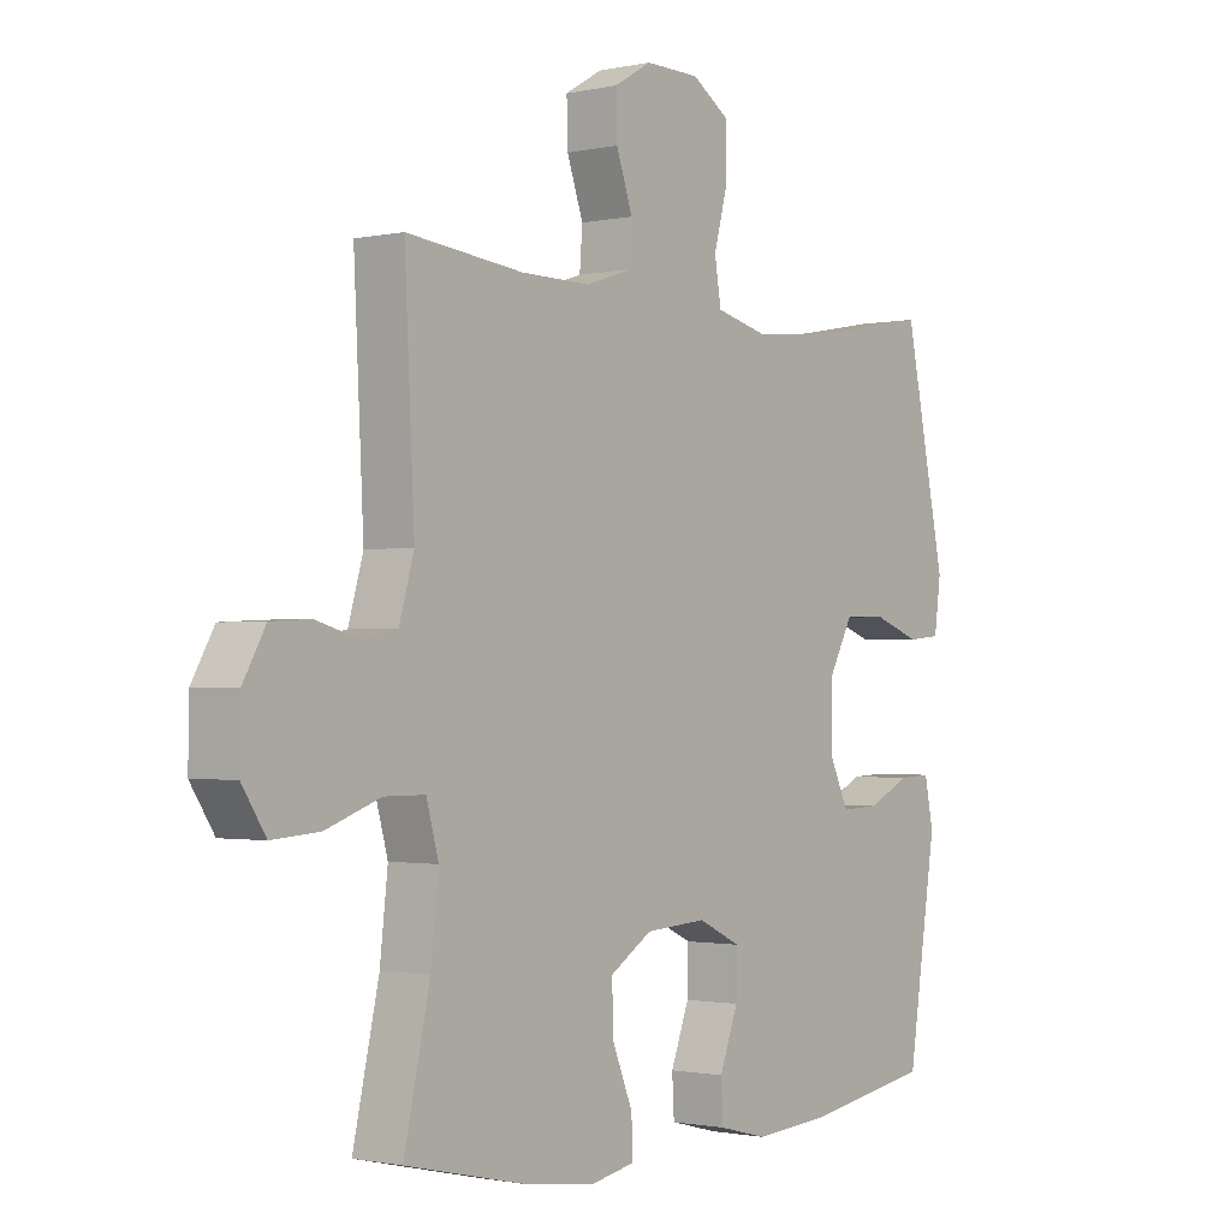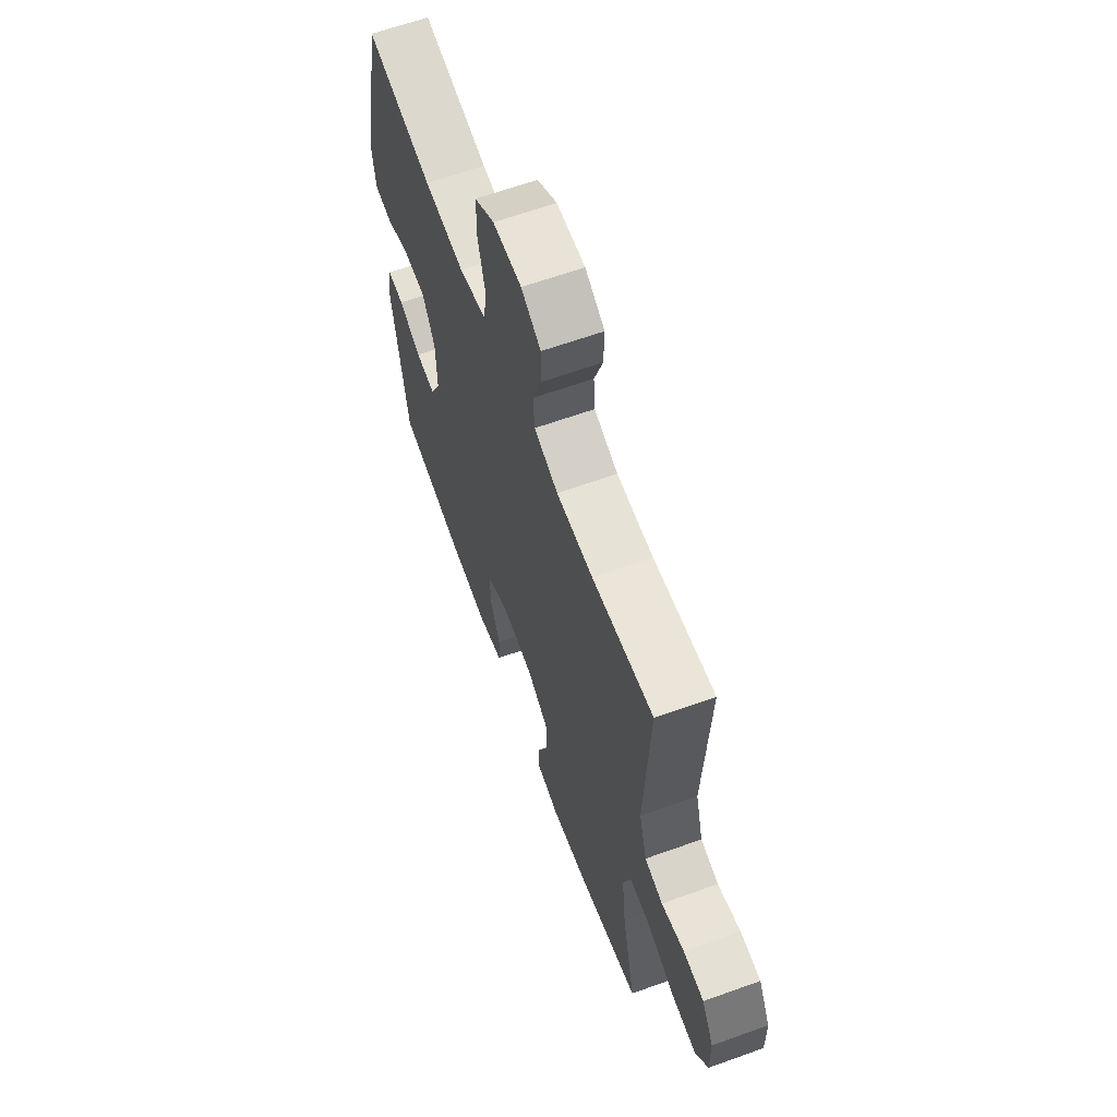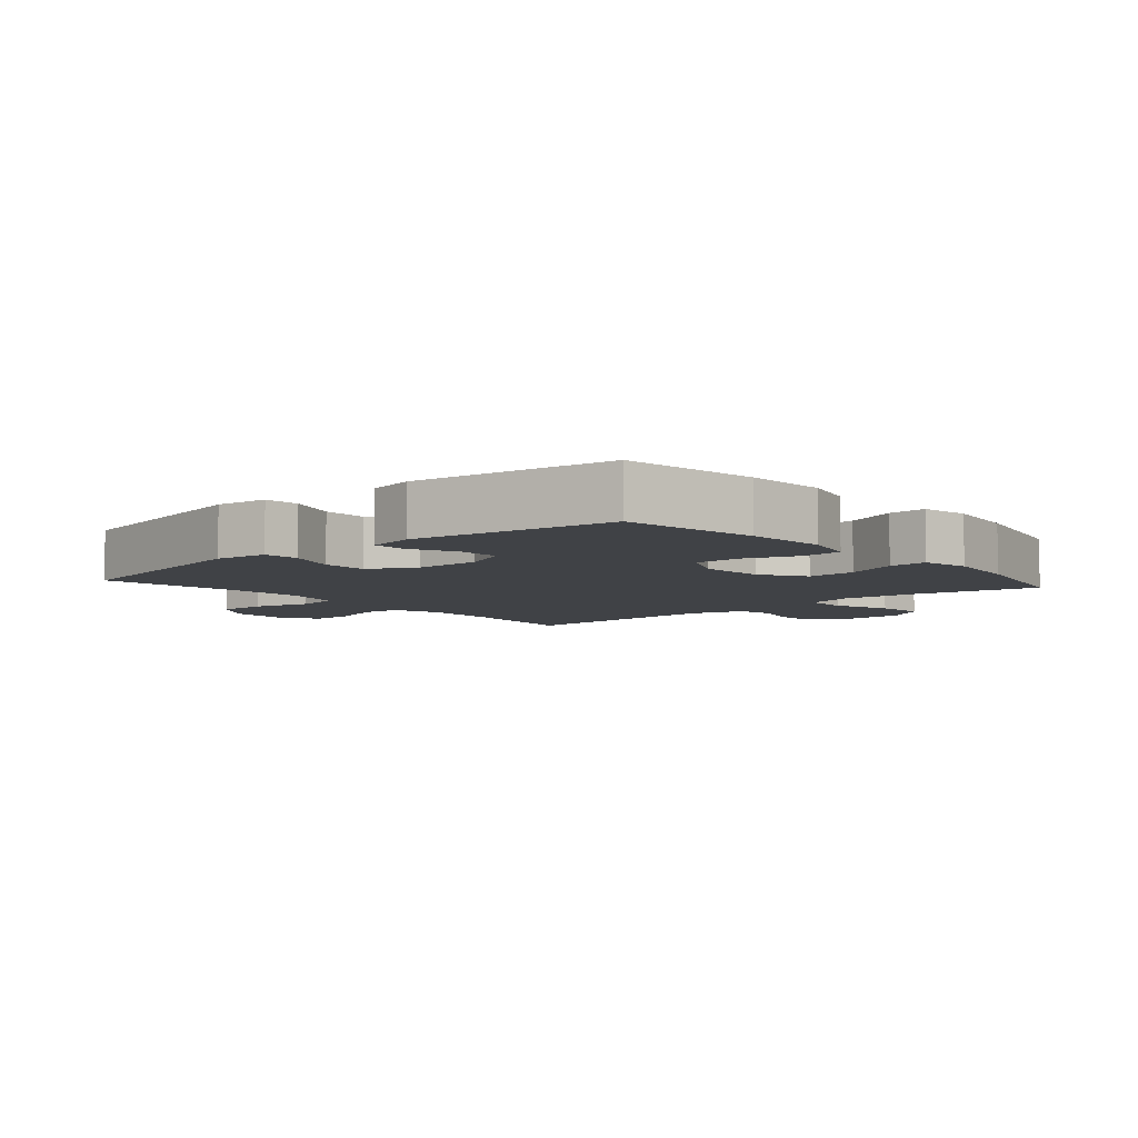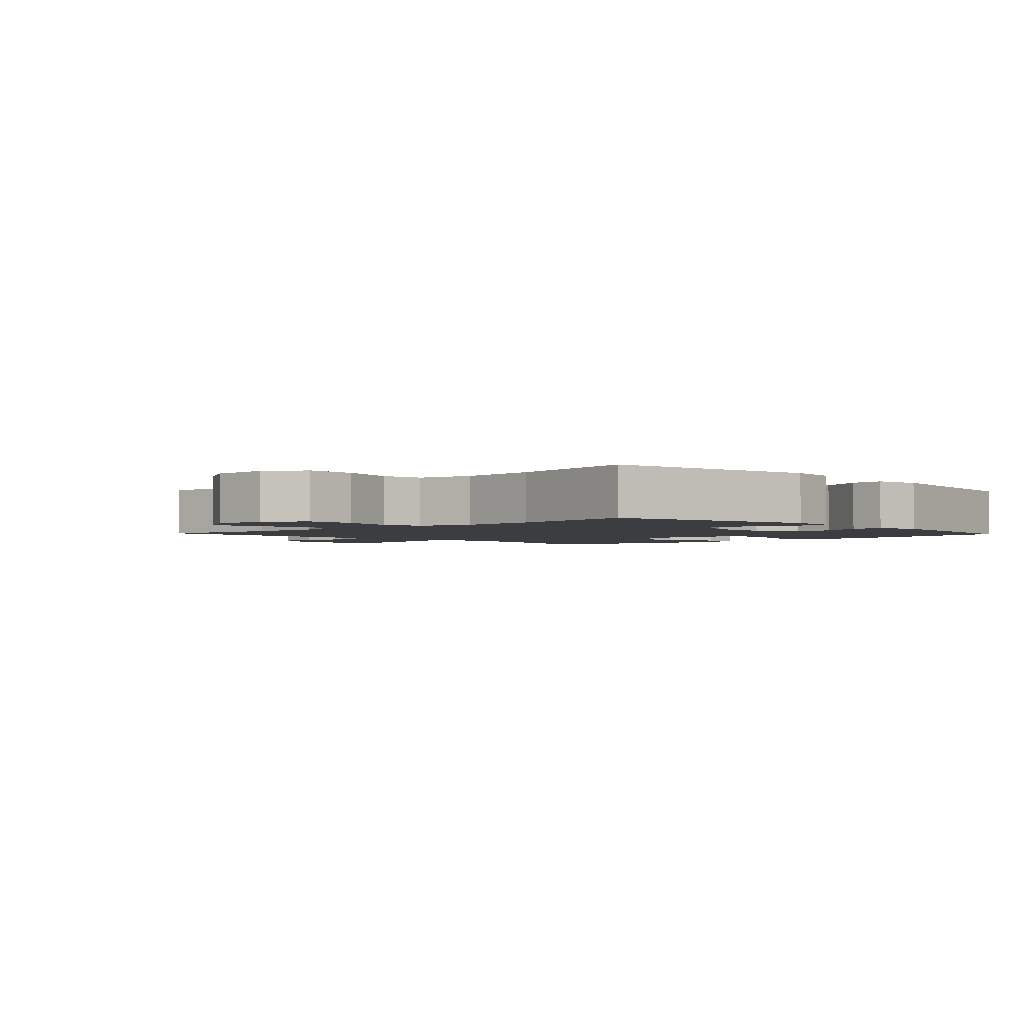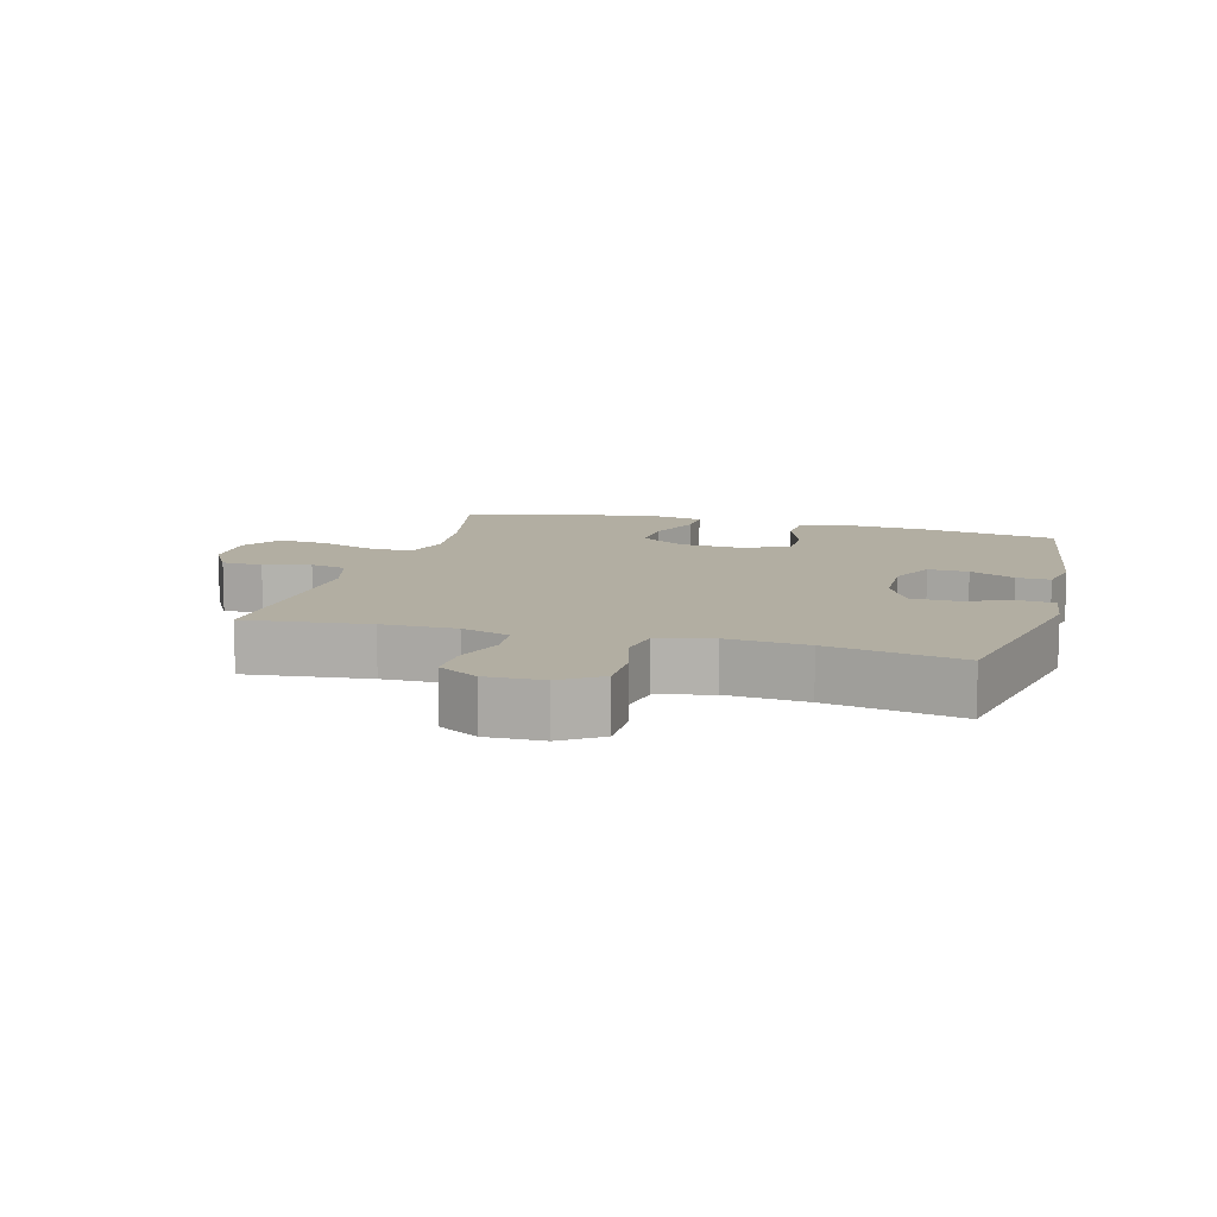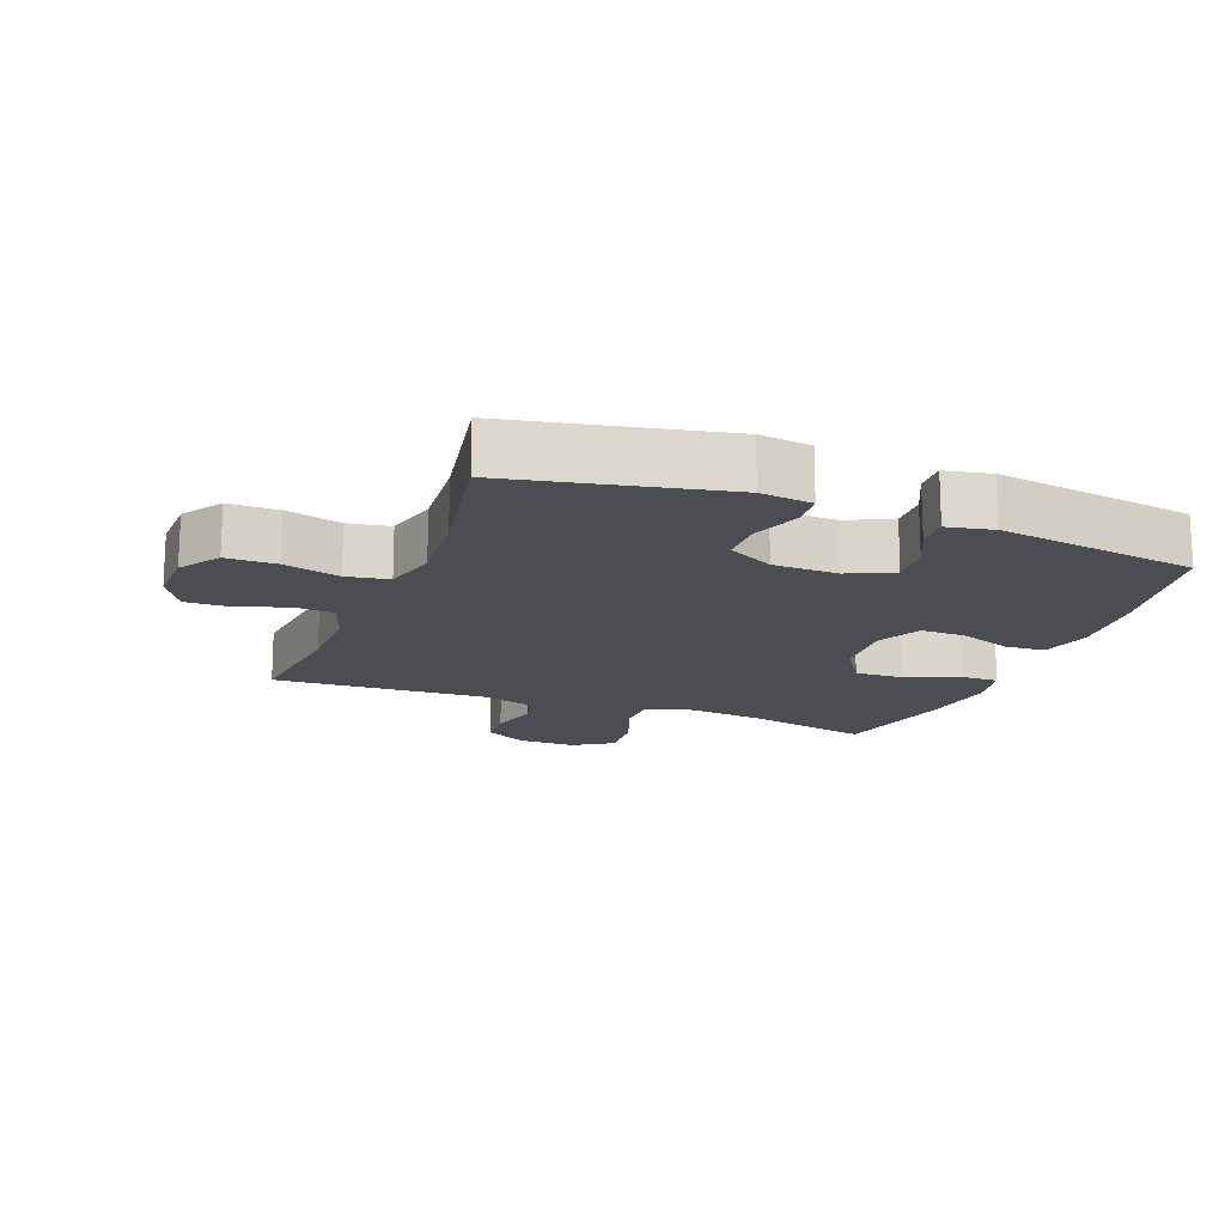
<metadata>
{"format":"obj","ext":"obj","renderer":"f3d","projection":"perspective","resolution":1024,"background":"white","views":[{"elev":-1.3,"azim":-51.6,"up":"+Z"},{"elev":63.4,"azim":-110.0,"up":"+Z"},{"elev":-6.5,"azim":130.9,"up":"+Y"},{"elev":-2.4,"azim":43.4,"up":"+Y"},{"elev":10.7,"azim":15.4,"up":"+Y"},{"elev":-16.4,"azim":69.0,"up":"+Y"}]}
</metadata>
<code>
o path626_path626.001
v -0.2734 0.0375 -0.5721
v -0.1535 0.0375 -0.5881
v -0.07785 0.0375 -0.5728
v -0.0793 0.0375 -0.5122
v -0.1134 0.0375 -0.4278
v -0.1161 0.0375 -0.3498
v -0.04482 0.0375 -0.3038
v 0.0584 0.0375 -0.2968
v 0.1303 0.0375 -0.3312
v 0.129 0.0375 -0.4036
v 0.0977 0.0375 -0.4878
v 0.1011 0.0375 -0.5519
v 0.1841 0.0375 -0.5729
v 0.312 0.0375 -0.563
v 0.5262 0.0375 -0.5263
v 0.575 0.0375 -0.2074
v 0.56 0.0375 -0.1331
v 0.5066 0.0375 -0.1357
v 0.4341 0.0375 -0.1705
v 0.3698 0.0375 -0.1736
v 0.3364 0.0375 -0.1022
v 0.3391 0.0375 0.001839
v 0.3785 0.0375 0.07545
v 0.4503 0.0375 0.07668
v 0.5291 0.0375 0.04807
v 0.5848 0.0375 0.05326
v 0.5959 0.0375 0.1363
v 0.5262 0.0375 0.4754
v 0.3134 0.0375 0.4362
v 0.1848 0.0375 0.4255
v 0.09783 0.0375 0.4472
v 0.08649 0.0375 0.5146
v 0.1103 0.0375 0.6043
v 0.1101 0.0375 0.6839
v 0.04609 0.0375 0.7266
v -0.04531 0.0375 0.7284
v -0.1084 0.0375 0.691
v -0.1066 0.0375 0.6207
v -0.07903 0.0375 0.5403
v -0.08375 0.0375 0.4772
v -0.1609 0.0375 0.4514
v -0.2788 0.0375 0.453
v -0.4758 0.0375 0.4754
v -0.4589 0.0375 0.1357
v -0.4838 0.0375 0.04834
v -0.5418 0.0375 0.03524
v -0.6156 0.0375 0.05621
v -0.6816 0.0375 0.05262
v -0.7193 0.0375 -0.01486
v -0.7206 0.0375 -0.1084
v -0.6804 0.0375 -0.1708
v -0.6003 0.0375 -0.1646
v -0.5085 0.0375 -0.1311
v -0.4396 0.0375 -0.1312
v -0.4188 0.0375 -0.2071
v -0.432 0.0375 -0.3261
v -0.4758 0.0375 -0.5263
v -0.2734 -0.0375 -0.5721
v -0.1535 -0.0375 -0.5881
v -0.07785 -0.0375 -0.5728
v -0.0793 -0.0375 -0.5122
v -0.1134 -0.0375 -0.4278
v -0.1161 -0.0375 -0.3498
v -0.04482 -0.0375 -0.3038
v 0.0584 -0.0375 -0.2968
v 0.1303 -0.0375 -0.3312
v 0.129 -0.0375 -0.4036
v 0.0977 -0.0375 -0.4878
v 0.1011 -0.0375 -0.5519
v 0.1841 -0.0375 -0.5729
v 0.312 -0.0375 -0.563
v 0.5262 -0.0375 -0.5263
v 0.575 -0.0375 -0.2074
v 0.56 -0.0375 -0.1331
v 0.5066 -0.0375 -0.1357
v 0.4341 -0.0375 -0.1705
v 0.3698 -0.0375 -0.1736
v 0.3364 -0.0375 -0.1022
v 0.3391 -0.0375 0.001839
v 0.3785 -0.0375 0.07545
v 0.4503 -0.0375 0.07668
v 0.5291 -0.0375 0.04807
v 0.5848 -0.0375 0.05326
v 0.5959 -0.0375 0.1363
v 0.5262 -0.0375 0.4754
v 0.3134 -0.0375 0.4362
v 0.1848 -0.0375 0.4255
v 0.09783 -0.0375 0.4472
v 0.08649 -0.0375 0.5146
v 0.1103 -0.0375 0.6043
v 0.1101 -0.0375 0.6839
v 0.04609 -0.0375 0.7266
v -0.04531 -0.0375 0.7284
v -0.1084 -0.0375 0.691
v -0.1066 -0.0375 0.6207
v -0.07903 -0.0375 0.5403
v -0.08375 -0.0375 0.4772
v -0.1609 -0.0375 0.4514
v -0.2788 -0.0375 0.453
v -0.4758 -0.0375 0.4754
v -0.4589 -0.0375 0.1357
v -0.4838 -0.0375 0.04834
v -0.5418 -0.0375 0.03524
v -0.6156 -0.0375 0.05621
v -0.6816 -0.0375 0.05262
v -0.7193 -0.0375 -0.01486
v -0.7206 -0.0375 -0.1084
v -0.6804 -0.0375 -0.1708
v -0.6003 -0.0375 -0.1646
v -0.5085 -0.0375 -0.1311
v -0.4396 -0.0375 -0.1312
v -0.4188 -0.0375 -0.2071
v -0.432 -0.0375 -0.3261
v -0.4758 -0.0375 -0.5263
v -0.2734 0.0375 -0.5721
v -0.1535 0.0375 -0.5881
v -0.07785 0.0375 -0.5728
v -0.07785 0.0375 -0.5728
v 0.1011 0.0375 -0.5519
v 0.1011 0.0375 -0.5519
v 0.1841 0.0375 -0.5729
v 0.312 0.0375 -0.563
v -0.0793 0.0375 -0.5122
v 0.0977 0.0375 -0.4878
v -0.4758 0.0375 -0.5263
v -0.4758 0.0375 -0.5263
v 0.5262 0.0375 -0.5263
v 0.5262 0.0375 -0.5263
v -0.1134 0.0375 -0.4278
v 0.129 0.0375 -0.4036
v -0.432 0.0375 -0.3261
v -0.1161 0.0375 -0.3498
v 0.1303 0.0375 -0.3312
v 0.1303 0.0375 -0.3312
v -0.04482 0.0375 -0.3038
v 0.0584 0.0375 -0.2968
v -0.4188 0.0375 -0.2071
v 0.575 0.0375 -0.2074
v 0.4341 0.0375 -0.1705
v 0.3698 0.0375 -0.1736
v 0.3698 0.0375 -0.1736
v 0.56 0.0375 -0.1331
v 0.56 0.0375 -0.1331
v -0.4396 0.0375 -0.1312
v -0.4396 0.0375 -0.1312
v 0.3364 0.0375 -0.1022
v -0.7206 0.0375 -0.1084
v -0.6804 0.0375 -0.1708
v -0.6804 0.0375 -0.1708
v -0.6003 0.0375 -0.1646
v 0.5066 0.0375 -0.1357
v -0.5085 0.0375 -0.1311
v -0.7193 0.0375 -0.01486
v 0.3391 0.0375 0.001839
v -0.6816 0.0375 0.05262
v 0.3785 0.0375 0.07545
v 0.3785 0.0375 0.07545
v -0.6156 0.0375 0.05621
v -0.5418 0.0375 0.03524
v -0.4838 0.0375 0.04834
v -0.4838 0.0375 0.04834
v 0.4503 0.0375 0.07668
v 0.5291 0.0375 0.04807
v 0.5848 0.0375 0.05326
v 0.5848 0.0375 0.05326
v -0.4589 0.0375 0.1357
v 0.5959 0.0375 0.1363
v -0.4758 0.0375 0.4754
v -0.4758 0.0375 0.4754
v 0.1848 0.0375 0.4255
v 0.09783 0.0375 0.4472
v 0.09783 0.0375 0.4472
v 0.3134 0.0375 0.4362
v -0.1609 0.0375 0.4514
v -0.2788 0.0375 0.453
v 0.08649 0.0375 0.5146
v 0.5262 0.0375 0.4754
v 0.5262 0.0375 0.4754
v -0.08375 0.0375 0.4772
v -0.08375 0.0375 0.4772
v -0.07903 0.0375 0.5403
v 0.1103 0.0375 0.6043
v -0.1066 0.0375 0.6207
v 0.1101 0.0375 0.6839
v -0.1084 0.0375 0.691
v -0.1084 0.0375 0.691
v 0.04609 0.0375 0.7266
v -0.04531 0.0375 0.7284
v -0.2734 -0.0375 -0.5721
v -0.1535 -0.0375 -0.5881
v -0.07785 -0.0375 -0.5728
v -0.07785 -0.0375 -0.5728
v 0.1011 -0.0375 -0.5519
v 0.1011 -0.0375 -0.5519
v 0.1841 -0.0375 -0.5729
v 0.312 -0.0375 -0.563
v -0.0793 -0.0375 -0.5122
v 0.0977 -0.0375 -0.4878
v -0.4758 -0.0375 -0.5263
v -0.4758 -0.0375 -0.5263
v 0.5262 -0.0375 -0.5263
v 0.5262 -0.0375 -0.5263
v -0.1134 -0.0375 -0.4278
v 0.129 -0.0375 -0.4036
v -0.432 -0.0375 -0.3261
v -0.1161 -0.0375 -0.3498
v 0.1303 -0.0375 -0.3312
v 0.1303 -0.0375 -0.3312
v -0.04482 -0.0375 -0.3038
v 0.0584 -0.0375 -0.2968
v -0.4188 -0.0375 -0.2071
v 0.575 -0.0375 -0.2074
v 0.4341 -0.0375 -0.1705
v 0.3698 -0.0375 -0.1736
v 0.3698 -0.0375 -0.1736
v 0.56 -0.0375 -0.1331
v 0.56 -0.0375 -0.1331
v -0.4396 -0.0375 -0.1312
v -0.4396 -0.0375 -0.1312
v 0.3364 -0.0375 -0.1022
v -0.7206 -0.0375 -0.1084
v -0.6804 -0.0375 -0.1708
v -0.6804 -0.0375 -0.1708
v -0.6003 -0.0375 -0.1646
v 0.5066 -0.0375 -0.1357
v -0.5085 -0.0375 -0.1311
v -0.7193 -0.0375 -0.01486
v 0.3391 -0.0375 0.001839
v -0.6816 -0.0375 0.05262
v 0.3785 -0.0375 0.07545
v 0.3785 -0.0375 0.07545
v -0.6156 -0.0375 0.05621
v -0.5418 -0.0375 0.03524
v -0.4838 -0.0375 0.04834
v -0.4838 -0.0375 0.04834
v 0.4503 -0.0375 0.07668
v 0.5291 -0.0375 0.04807
v 0.5848 -0.0375 0.05326
v 0.5848 -0.0375 0.05326
v -0.4589 -0.0375 0.1357
v 0.5959 -0.0375 0.1363
v -0.4758 -0.0375 0.4754
v -0.4758 -0.0375 0.4754
v 0.1848 -0.0375 0.4255
v 0.09783 -0.0375 0.4472
v 0.09783 -0.0375 0.4472
v 0.3134 -0.0375 0.4362
v -0.1609 -0.0375 0.4514
v -0.2788 -0.0375 0.453
v 0.08649 -0.0375 0.5146
v 0.5262 -0.0375 0.4754
v 0.5262 -0.0375 0.4754
v -0.08375 -0.0375 0.4772
v -0.08375 -0.0375 0.4772
v -0.07903 -0.0375 0.5403
v 0.1103 -0.0375 0.6043
v -0.1066 -0.0375 0.6207
v 0.1101 -0.0375 0.6839
v -0.1084 -0.0375 0.691
v -0.1084 -0.0375 0.691
v 0.04609 -0.0375 0.7266
v -0.04531 -0.0375 0.7284
f 233 226 234
f 256 255 250
f 250 253 245
f 195 198 193
f 221 224 227
f 196 207 204
f 189 203 205
f 241 247 236
f 201 214 196
f 251 247 241
f 205 206 211
f 229 227 232
f 234 226 218
f 203 206 205
f 255 256 257
f 241 237 238
f 262 257 261
f 245 248 228
f 248 209 228
f 255 253 250
f 234 218 240
f 240 218 209
f 204 198 195
f 261 257 256
f 197 190 191
f 203 190 197
f 226 233 224
f 249 240 248
f 209 210 228
f 248 240 209
f 253 248 245
f 224 221 222
f 190 203 189
f 207 220 210
f 214 201 213
f 232 224 233
f 236 237 241
f 214 207 196
f 189 205 199
f 244 230 247
f 227 224 232
f 245 228 244
f 244 228 230
f 259 257 262
f 196 204 195
f 247 230 236
f 258 261 256
f 213 201 212
f 228 210 220
f 211 209 218
f 211 206 209
f 225 212 216
f 240 249 242
f 213 212 225
f 220 207 214
f 1 2 59 58
f 2 118 192 59
f 120 13 70 194
f 13 14 71 70
f 3 4 61 60
f 11 12 69 68
f 126 1 58 200
f 14 128 202 71
f 4 5 62 61
f 10 11 68 67
f 56 57 114 113
f 5 6 63 62
f 134 10 67 208
f 6 7 64 63
f 8 9 66 65
f 55 56 113 112
f 15 16 73 72
f 7 8 65 64
f 19 141 215 76
f 16 143 217 73
f 145 55 112 219
f 20 21 78 77
f 50 149 223 107
f 51 52 109 108
f 18 19 76 75
f 17 18 75 74
f 52 53 110 109
f 53 54 111 110
f 49 50 107 106
f 21 22 79 78
f 48 49 106 105
f 22 157 231 79
f 47 48 105 104
f 46 47 104 103
f 161 46 103 235
f 24 25 82 81
f 25 165 239 82
f 44 45 102 101
f 26 27 84 83
f 23 24 81 80
f 169 44 101 243
f 30 172 246 87
f 29 30 87 86
f 41 42 99 98
f 31 32 89 88
f 178 29 86 252
f 27 28 85 84
f 180 41 98 254
f 42 43 100 99
f 39 40 97 96
f 32 33 90 89
f 38 39 96 95
f 33 34 91 90
f 186 38 95 260
f 34 35 92 91
f 36 37 94 93
f 35 36 93 92
f 159 160 152
f 182 176 181
f 176 171 179
f 121 119 124
f 147 153 150
f 122 130 133
f 115 131 129
f 167 162 173
f 127 122 140
f 177 167 173
f 131 137 132
f 155 158 153
f 160 144 152
f 129 131 132
f 181 183 182
f 167 164 163
f 188 187 183
f 171 154 174
f 174 154 135
f 181 176 179
f 160 166 144
f 166 135 144
f 130 121 124
f 187 182 183
f 123 117 116
f 129 123 116
f 152 150 159
f 175 174 166
f 135 154 136
f 174 135 166
f 179 171 174
f 150 148 147
f 116 115 129
f 133 136 146
f 140 139 127
f 158 159 150
f 162 167 163
f 140 122 133
f 115 125 131
f 170 173 156
f 153 158 150
f 171 170 154
f 170 156 154
f 185 188 183
f 122 121 130
f 173 162 156
f 184 182 187
f 139 138 127
f 154 146 136
f 137 144 135
f 137 135 132
f 151 142 138
f 166 168 175
f 139 151 138
f 146 140 133

</code>
